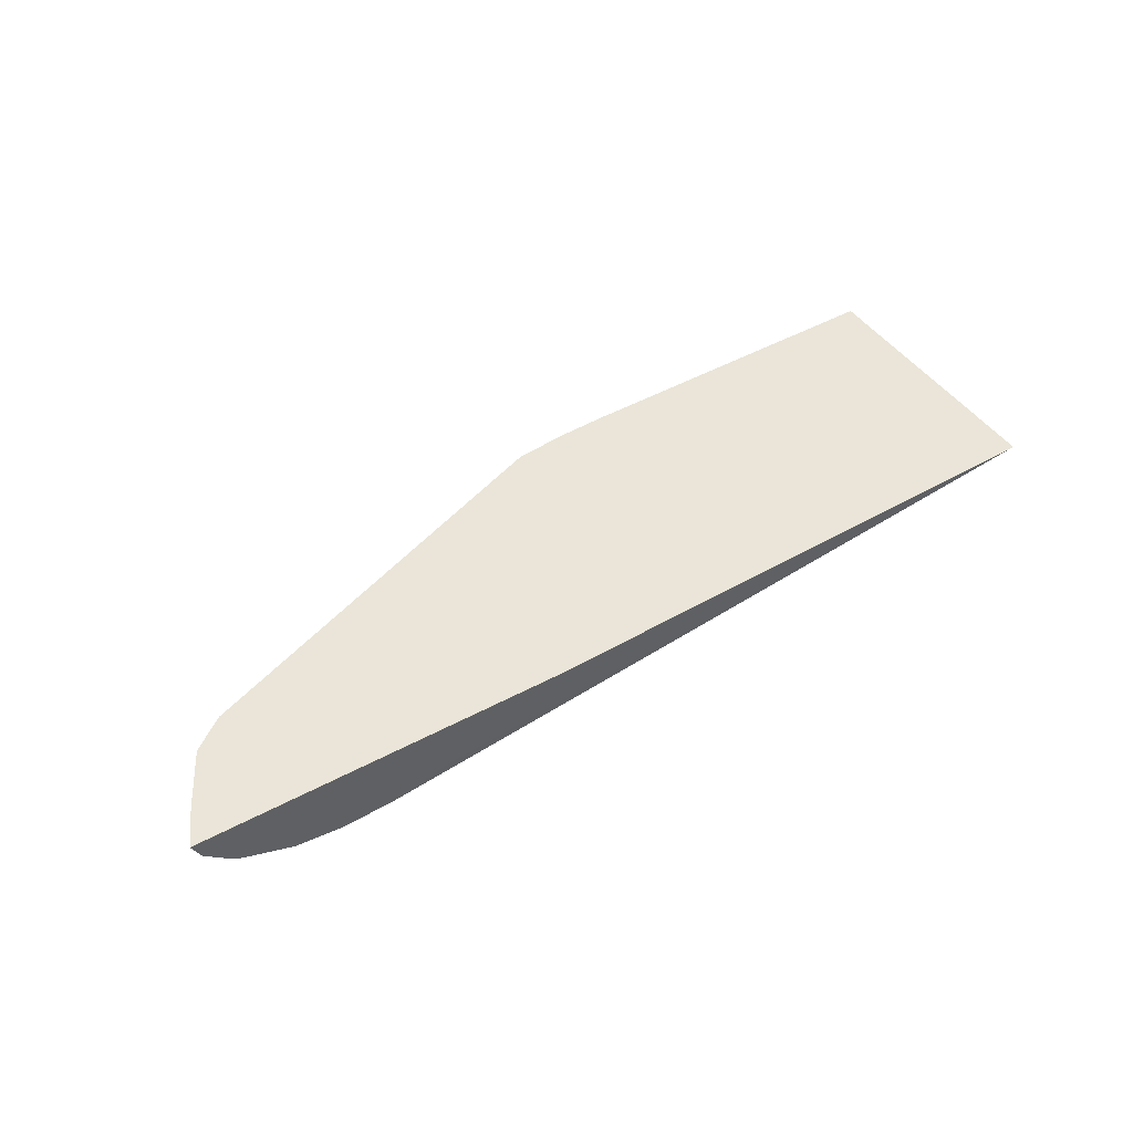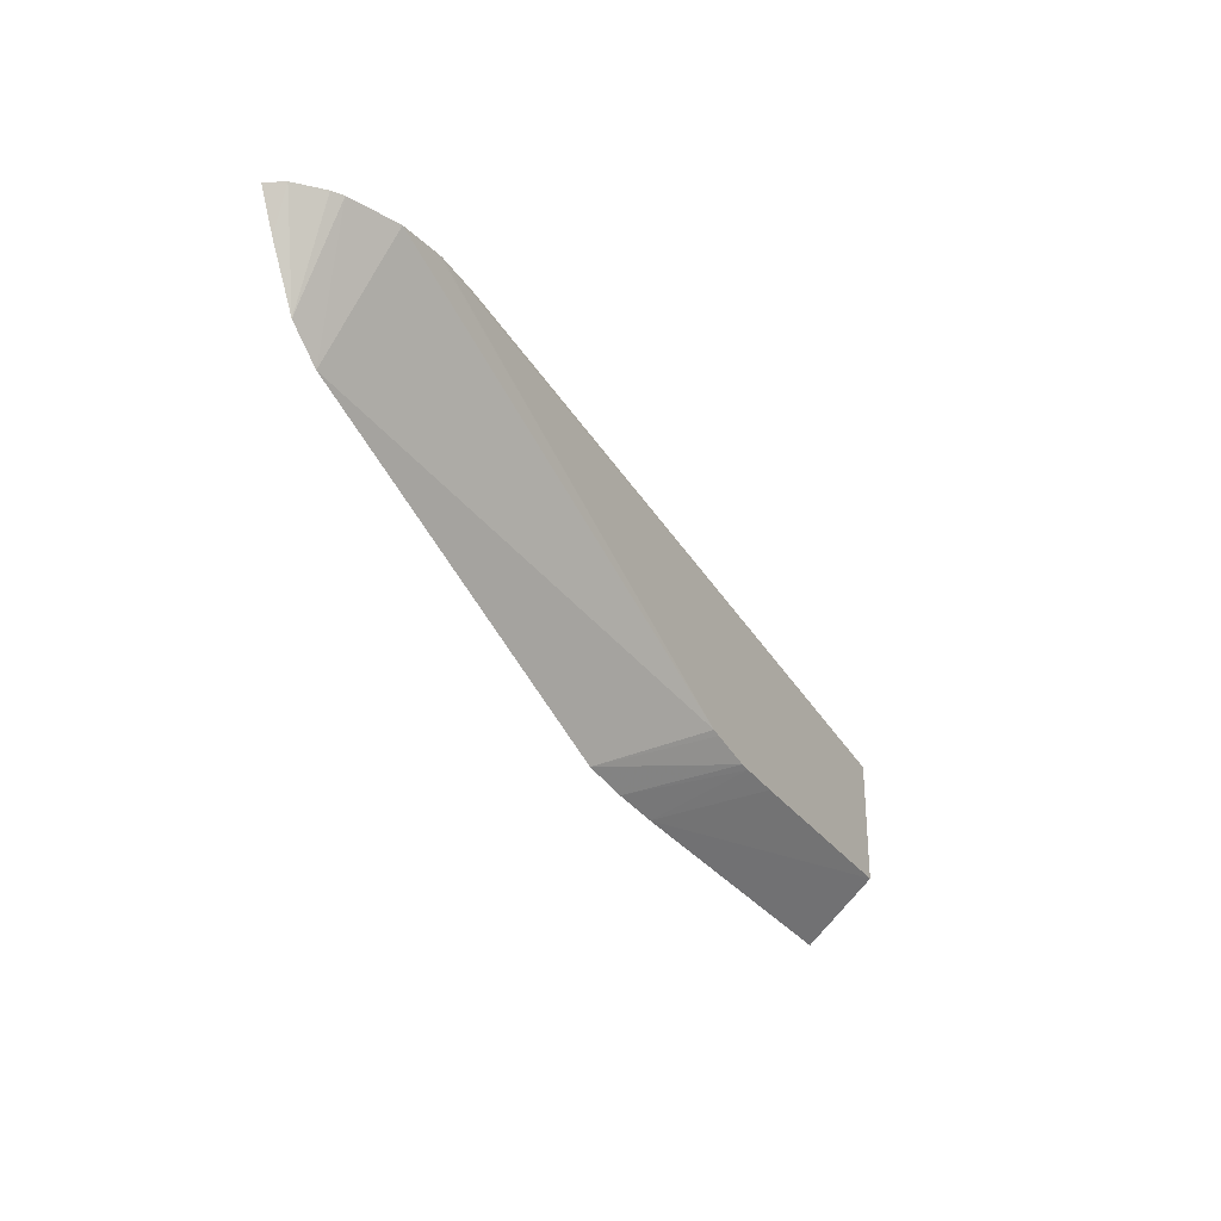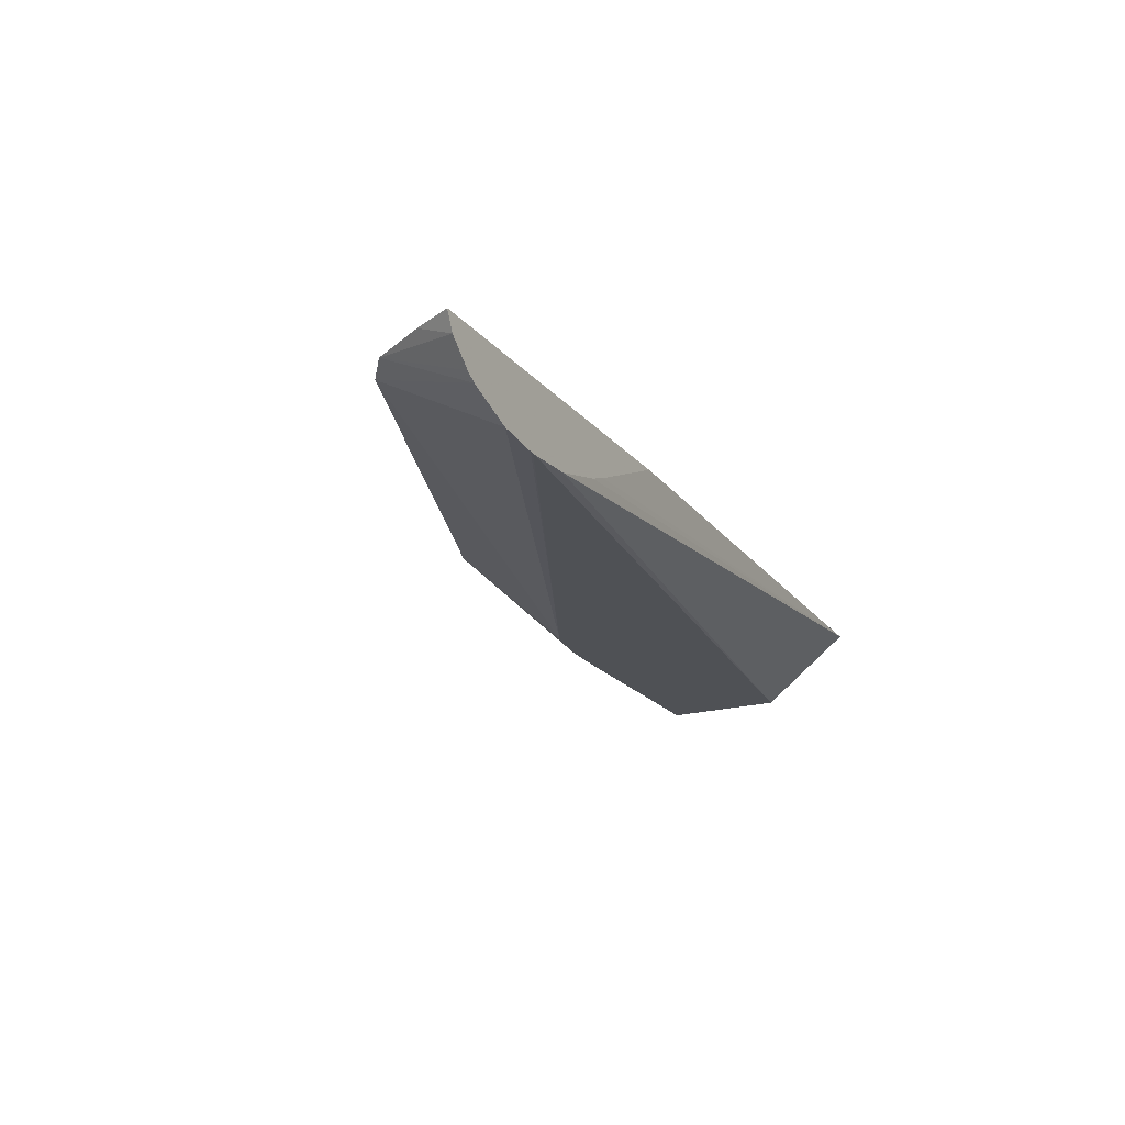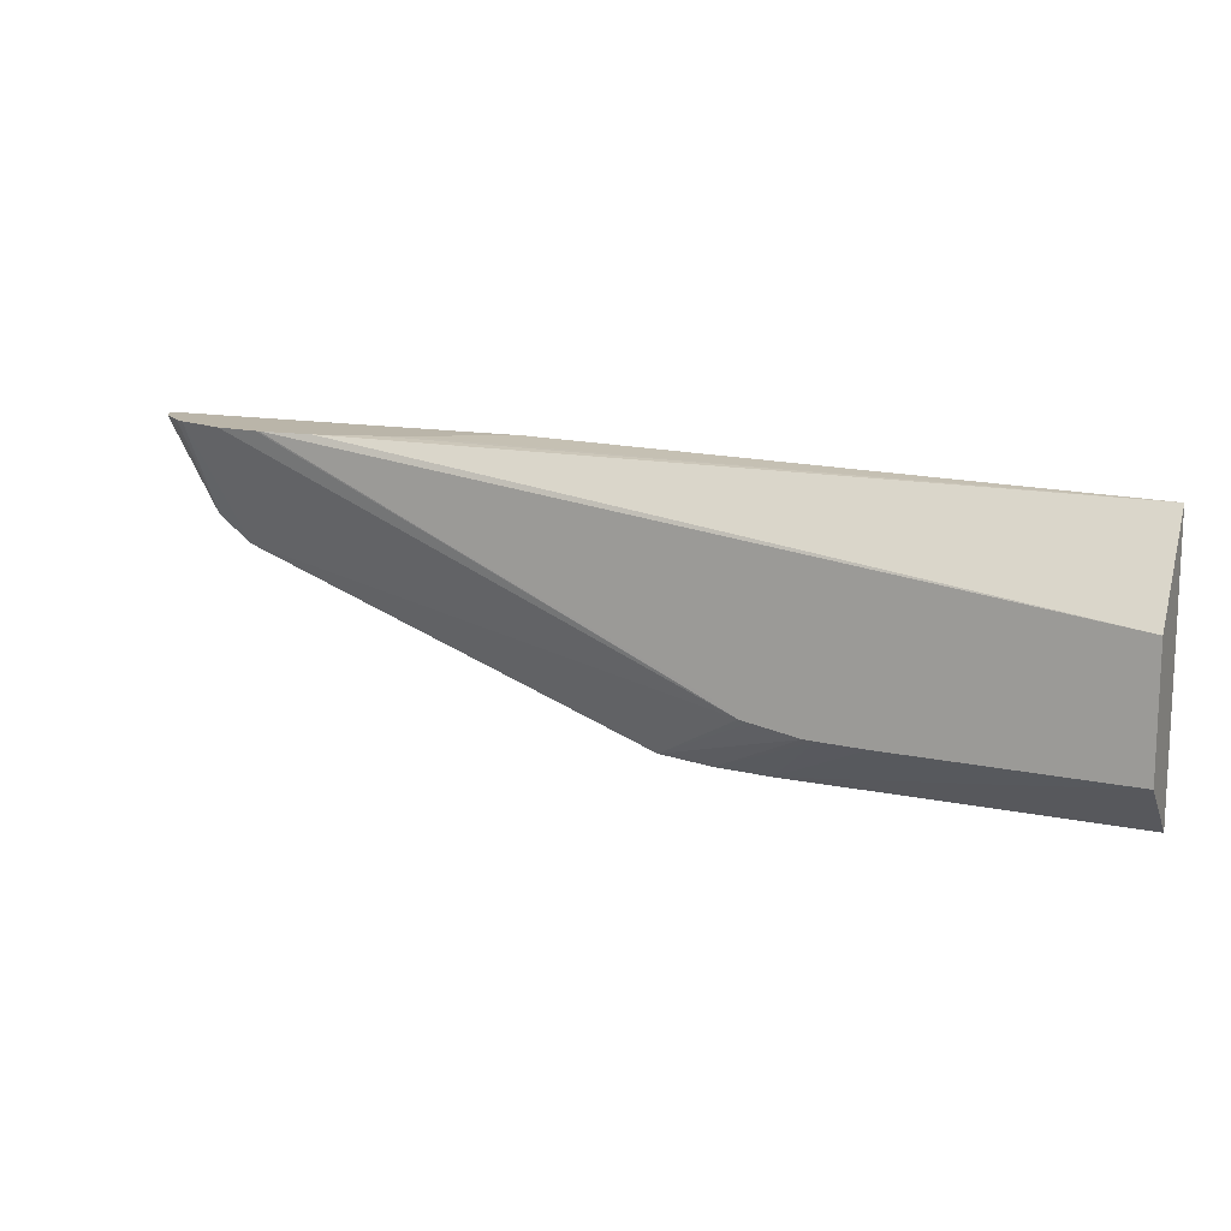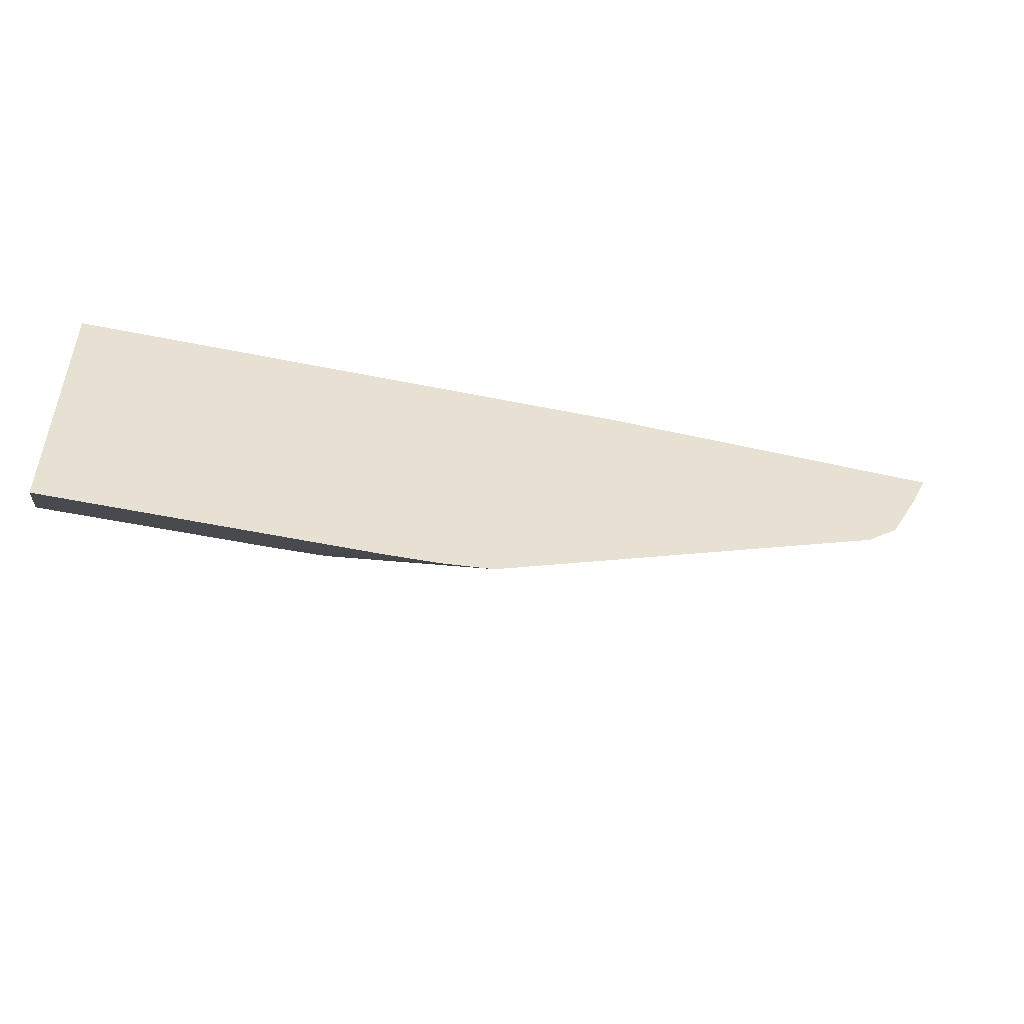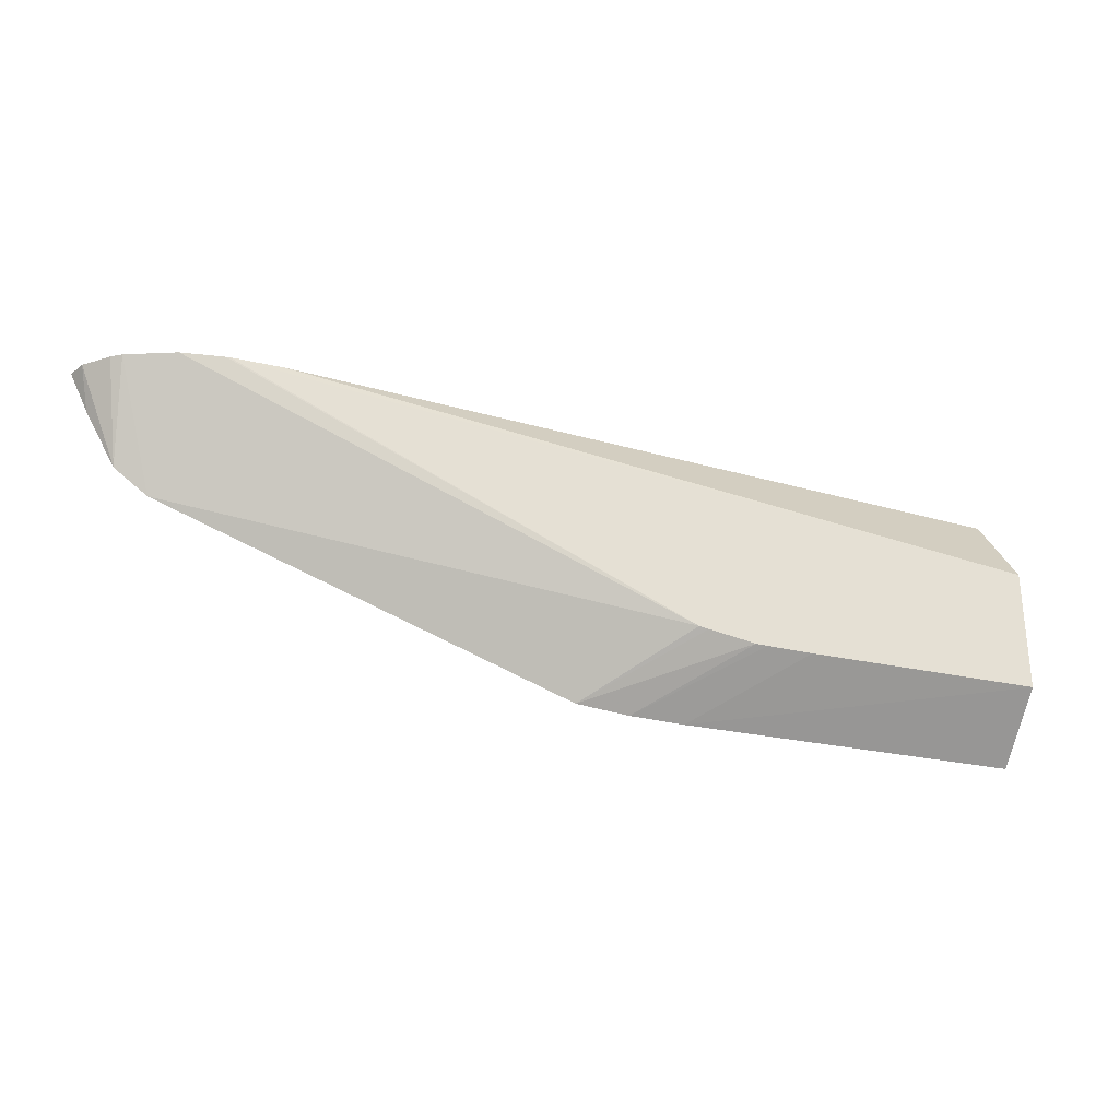
<metadata>
{"format":"obj","ext":"obj","renderer":"f3d","projection":"perspective","resolution":1024,"background":"white","views":[{"elev":45.0,"azim":-32.1,"up":"+Y"},{"elev":-29.7,"azim":-60.5,"up":"+Z"},{"elev":-19.9,"azim":-62.3,"up":"+Y"},{"elev":13.7,"azim":22.8,"up":"+Z"},{"elev":-49.3,"azim":165.8,"up":"+Z"},{"elev":-28.8,"azim":-16.3,"up":"+Z"}]}
</metadata>
<code>
v 11.65 -2.694 13.1
v 11.65 -2.694 22.57
v 11.65 -5.108 15.11
v -0.004028 -2.694 13.3
v -8.185 -2.694 23.19
v -11.56 -4.219 23.19
v -12.25 -4.487 23.19
v -14.12 -4.989 23.19
v -14.24 -5.012 23.19
v 11.65 -5.108 19.41
v 3.666 -5.108 15.28
v 2.102 -5.108 15.34
v -1.896 -2.694 13.38
v -20.89 -2.694 23.19
v -15.99 -5.102 23.19
v -16.05 -5.102 23.19
v 1.694 -5.108 19.16
v 1.694 -5.108 15.36
v -3.722 -2.694 13.58
v -20.25 -2.694 21.84
v -20.59 -3.325 23.19
v -1.116 -5.108 16.27
v -1.431 -5.108 17.02
v -1.501 -5.108 17.21
v -1.489 -5.108 18.25
v -0.3067 -5.108 18.8
v -16.18 -5.093 23.19
v -0.2557 -5.108 15.73
v 0.07561 -5.108 15.66
v -18.02 -2.694 19.03
v -19.19 -2.694 19.92
v -19.76 -4.069 23.19
v -17.67 -4.924 23.19
v -19.39 -4.292 23.19
f 1 2 10
f 1 10 3
f 1 3 4
f 1 4 13
f 1 13 19
f 1 19 30
f 1 30 31
f 1 31 20
f 1 20 14
f 1 14 5
f 1 5 2
f 2 5 6
f 2 6 7
f 2 7 8
f 2 8 9
f 2 9 10
f 3 10 17
f 3 17 26
f 3 26 25
f 3 25 24
f 3 24 23
f 3 23 22
f 3 22 28
f 3 28 29
f 3 29 18
f 3 18 12
f 3 12 11
f 3 11 4
f 4 11 12
f 4 12 13
f 5 14 21
f 5 21 32
f 5 32 34
f 5 34 33
f 5 33 27
f 5 27 16
f 5 16 15
f 5 15 9
f 5 9 8
f 5 8 7
f 5 7 6
f 9 15 10
f 10 15 16
f 10 16 17
f 12 18 13
f 13 18 19
f 14 20 21
f 16 22 23
f 16 23 24
f 16 24 25
f 16 25 26
f 16 26 17
f 16 27 28
f 16 28 22
f 18 29 19
f 19 29 28
f 19 28 30
f 20 31 21
f 21 31 32
f 27 33 28
f 28 33 30
f 30 33 34
f 30 34 31
f 31 34 32

</code>
